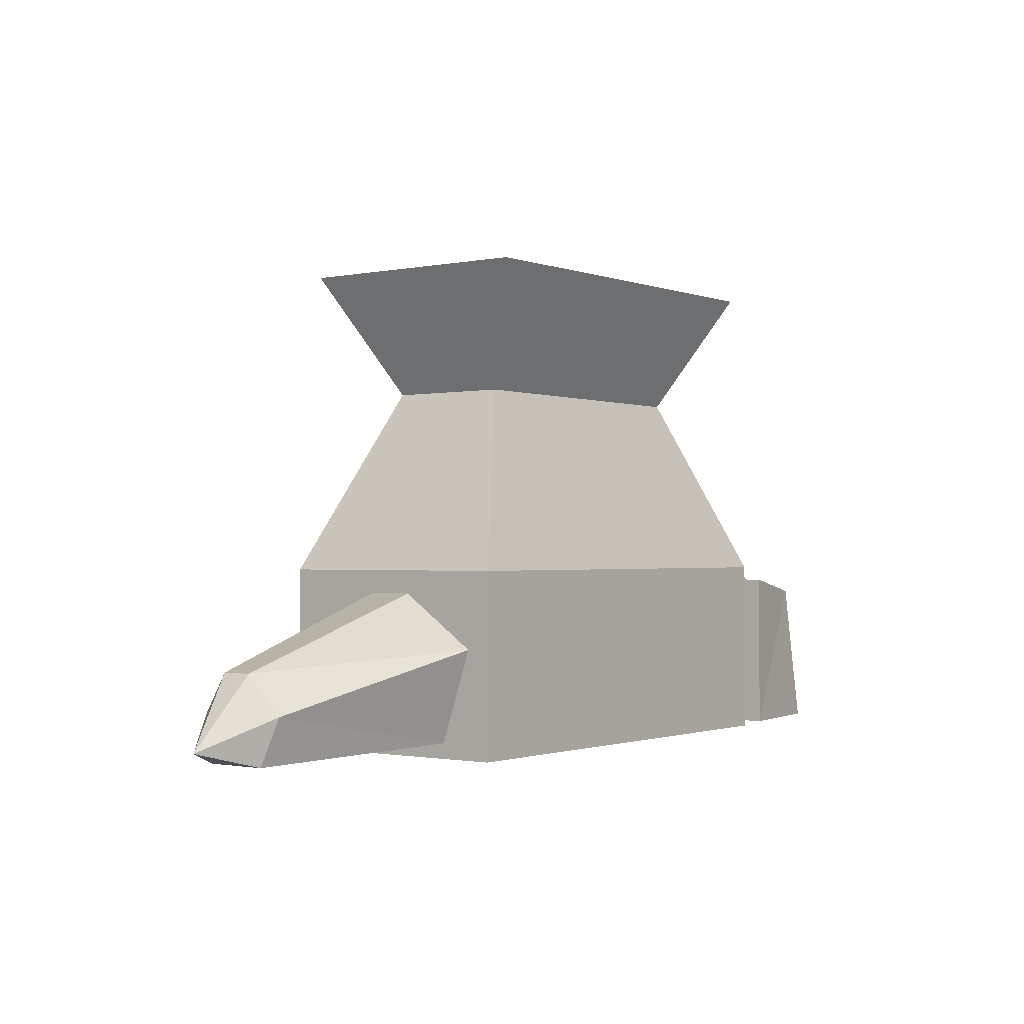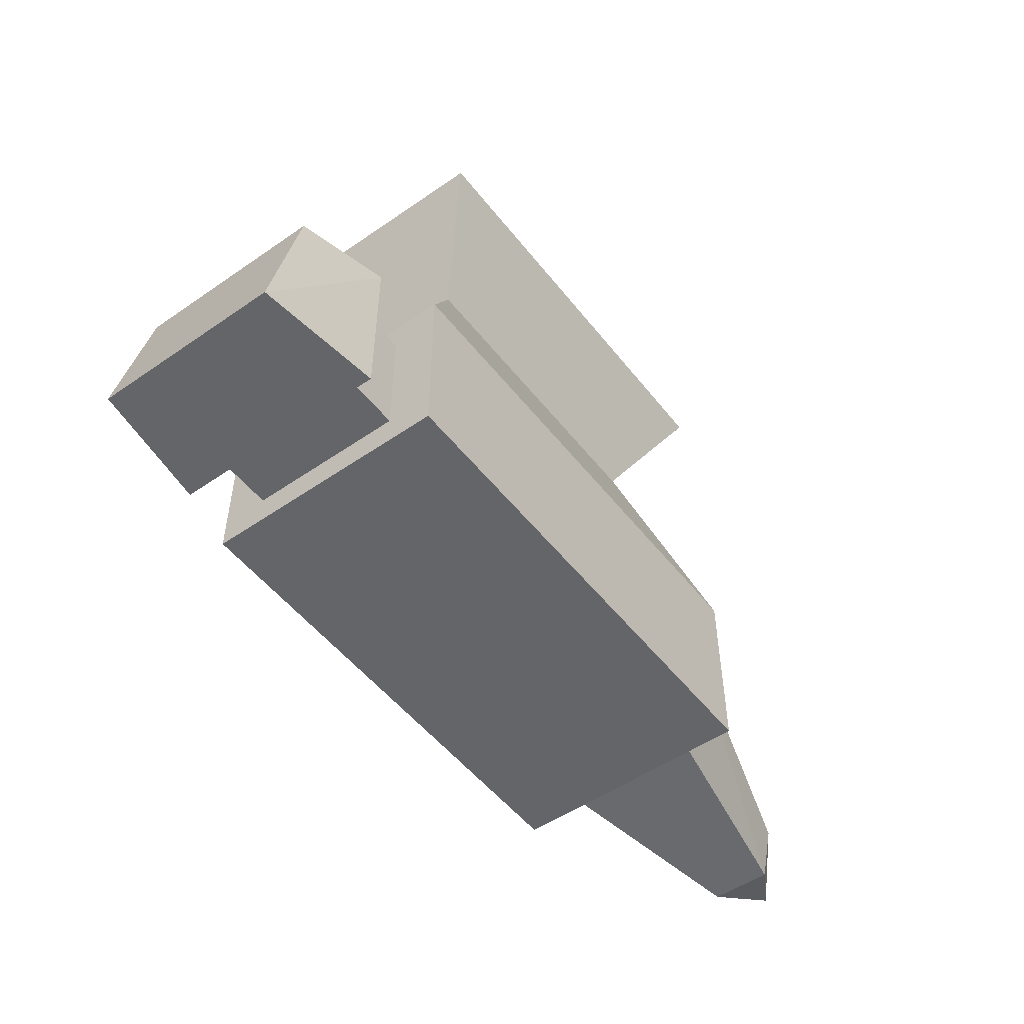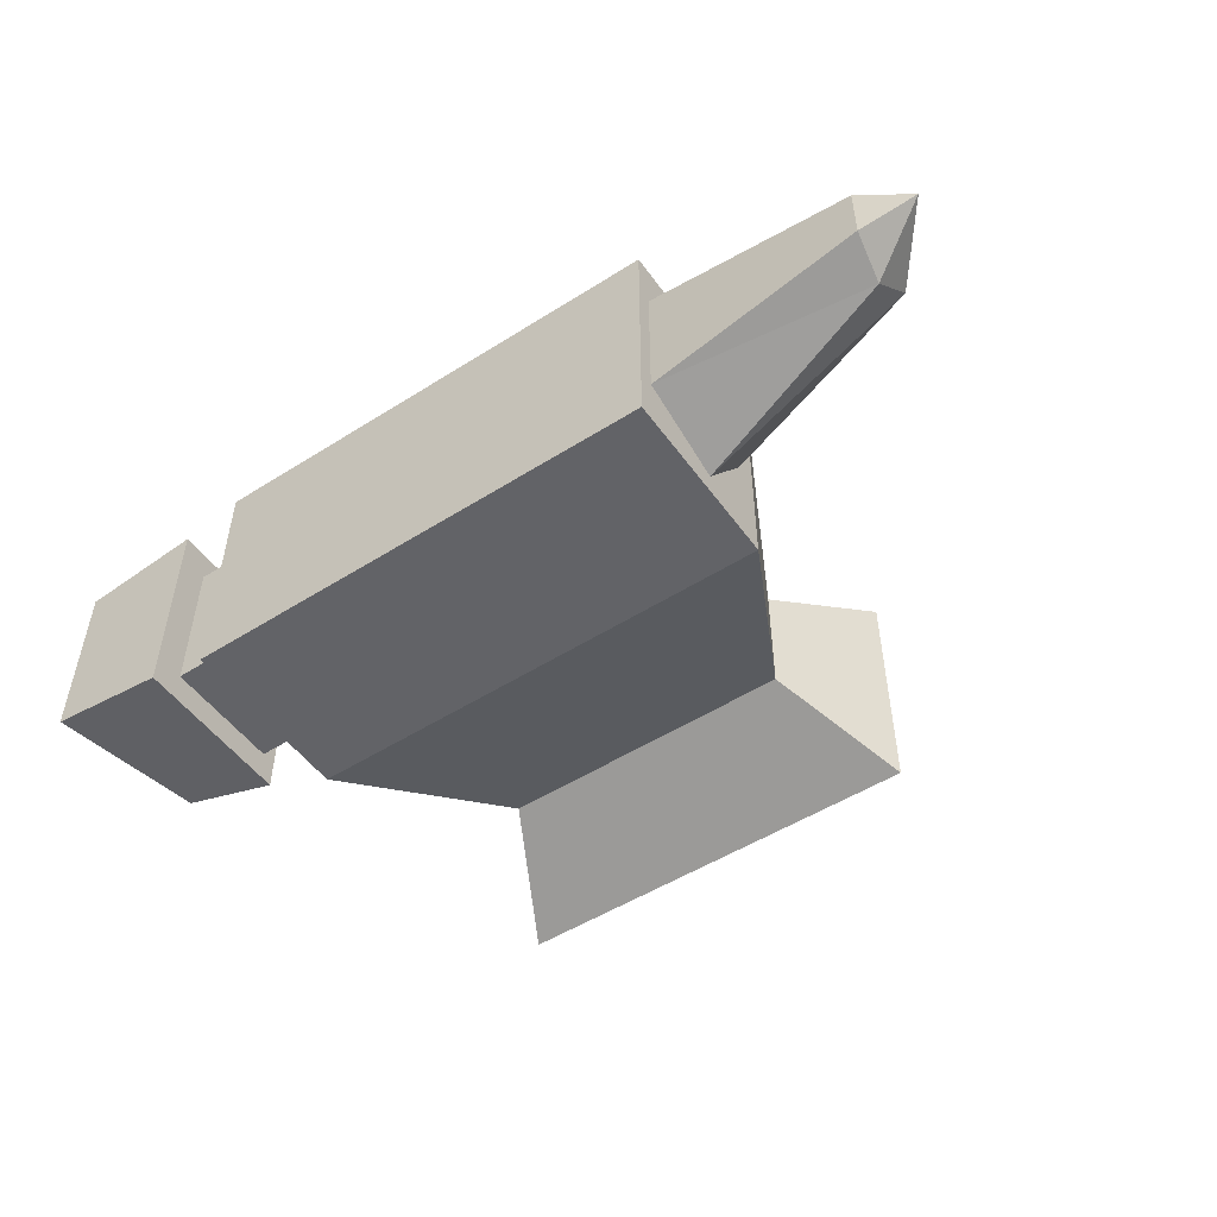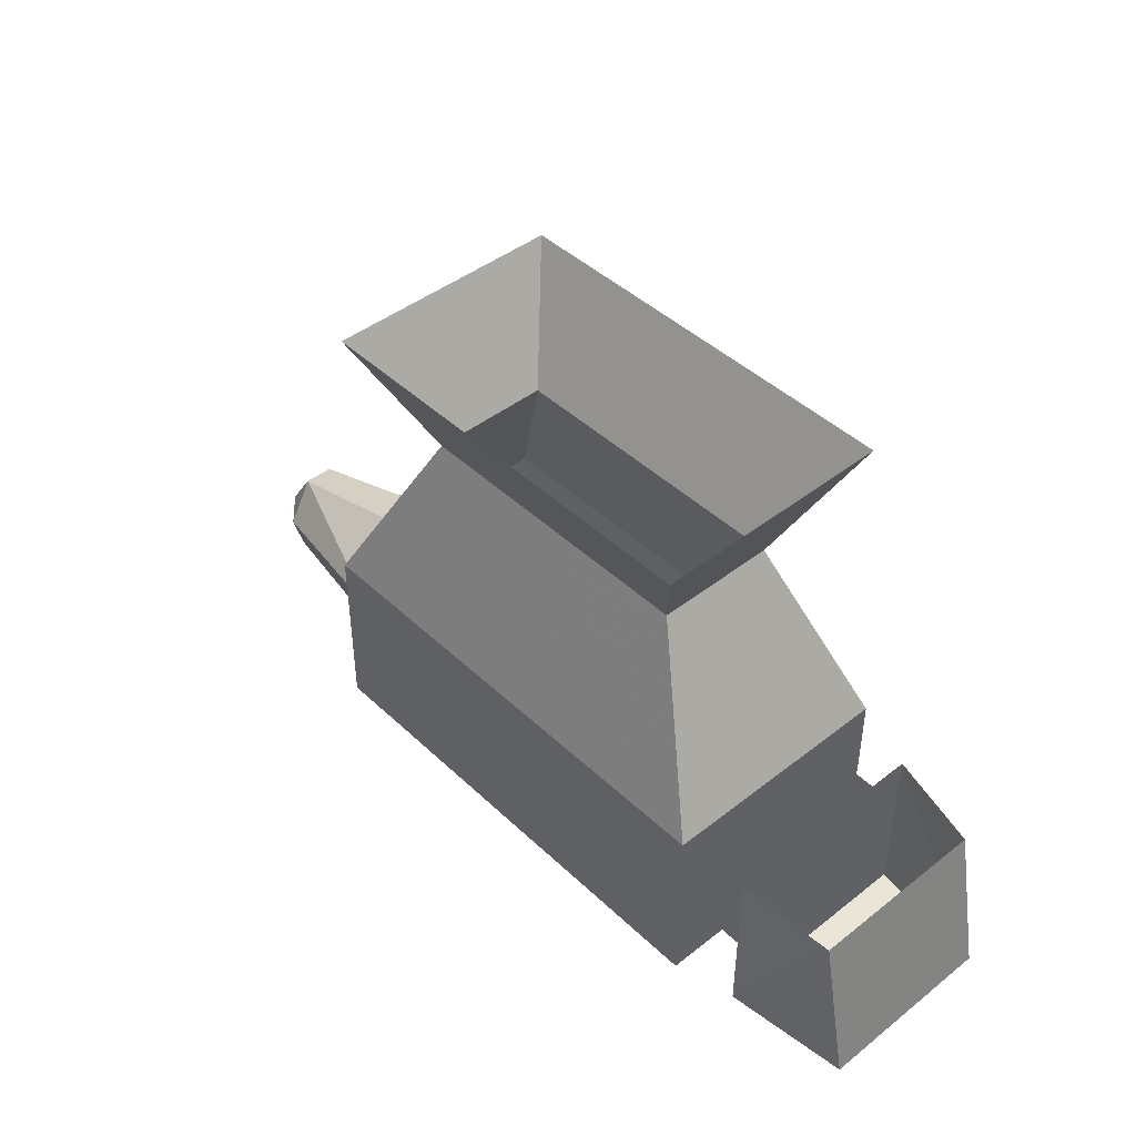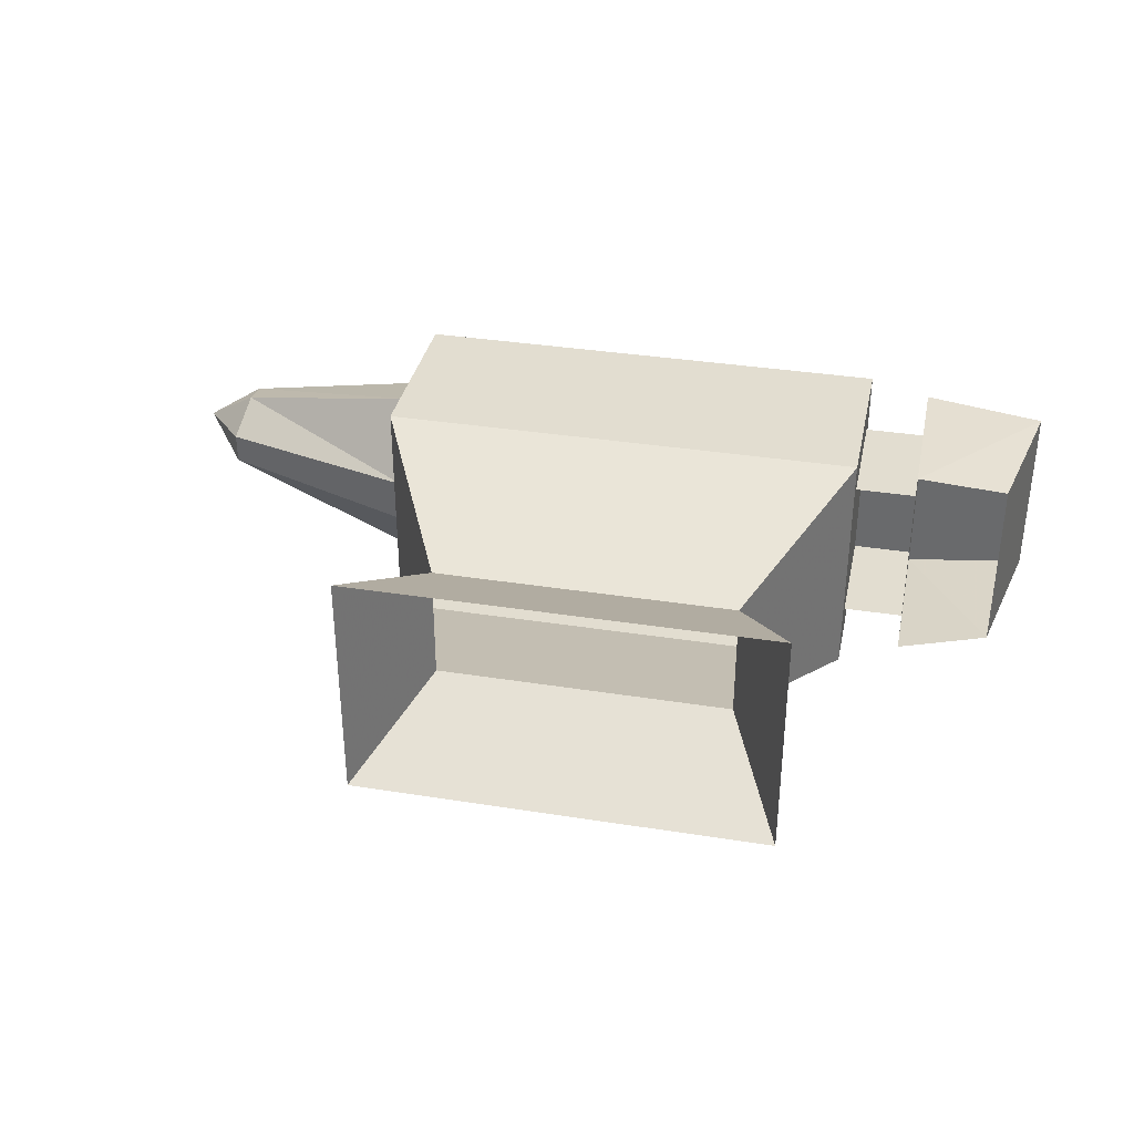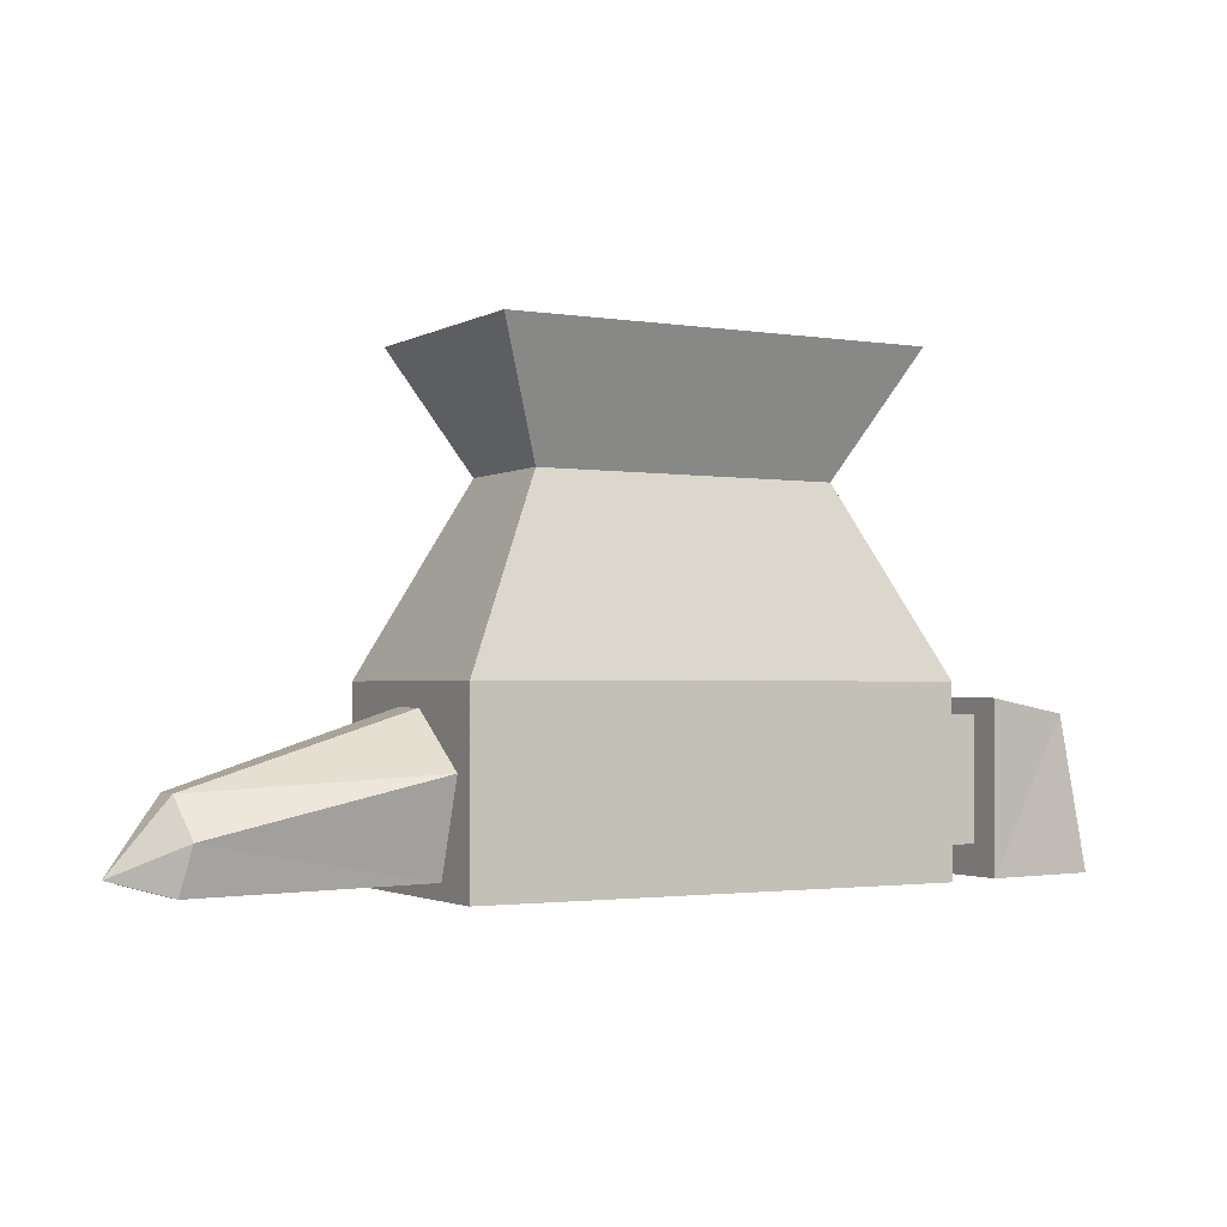
<metadata>
{"format":"obj","ext":"obj","renderer":"f3d","projection":"perspective","resolution":1024,"background":"white","views":[{"elev":-1.1,"azim":126.9,"up":"+Y"},{"elev":-51.6,"azim":-53.1,"up":"+Y"},{"elev":-51.0,"azim":34.6,"up":"+Z"},{"elev":44.2,"azim":-132.4,"up":"+Y"},{"elev":35.1,"azim":-168.1,"up":"+Z"},{"elev":-1.9,"azim":150.7,"up":"+Y"}]}
</metadata>
<code>
o object/anvil/3
v -36 -60 -10
v -36 -60 10
v -44 -60 10
v -44 -60 -10
v -44 -44 -10
v -36 -44 -10
v -36 -44 10
v -44 -44 10
v 16 -16 8
v 24 0 16
v -24 -16 8
v -36 -40 16
v 28 -40 16
v 16 -16 -8
v 24 0 -16
v -36 -40 -16
v -36 -64 -16
v -36 -64 16
v 28 -64 16
v 28 -50 13
v 28 -43 3
v 28 -43 -3
v 28 -40 -16
v -24 -16 -8
v -32 0 -16
v -32 0 16
v 56 -63 -4
v 56 -63 4
v 28 -62 9
v 28 -62 -9
v 55 -57 -6
v 63 -61 0
v 55 -57 6
v 28 -64 -16
v 28 -50 -13
v 56 -52 -2
v 56 -52 2
v -60 -64 -12
v -60 -64 12
v -56 -44 12
v -56 -44 -12
v -44 -64 -14
v -44 -64 14
v -44 -42 14
v -44 -42 -14
f 1 2 3
f 1 3 4
f 1 4 5
f 1 5 6
f 3 2 7
f 3 7 8
f 9 9 10
f 9 10 10
f 9 10 11
f 9 11 12
f 9 12 13
f 9 13 14
f 9 14 15
f 9 15 10
f 11 11 12
f 11 12 12
f 12 11 16
f 12 16 17
f 12 17 18
f 12 18 13
f 13 18 19
f 13 19 20
f 13 20 21
f 13 21 22
f 13 22 23
f 13 23 14
f 14 23 24
f 14 24 25
f 14 25 15
f 24 23 16
f 24 16 11
f 24 11 26
f 24 26 25
f 27 28 29
f 27 29 30
f 27 30 31
f 27 31 32
f 27 32 28
f 28 32 33
f 28 33 20
f 28 20 29
f 29 20 19
f 29 19 34
f 29 34 30
f 30 34 35
f 30 35 31
f 31 35 36
f 31 36 32
f 32 36 37
f 32 37 33
f 33 37 21
f 33 21 20
f 36 35 22
f 36 22 37
f 37 22 21
f 11 10 26
f 34 19 18
f 34 18 17
f 34 17 16
f 34 16 23
f 34 23 35
f 35 23 22
f 38 39 40
f 38 40 41
f 38 41 42
f 38 42 39
f 39 42 43
f 39 43 44
f 39 44 40
f 43 42 45
f 43 45 44
f 42 41 45

</code>
